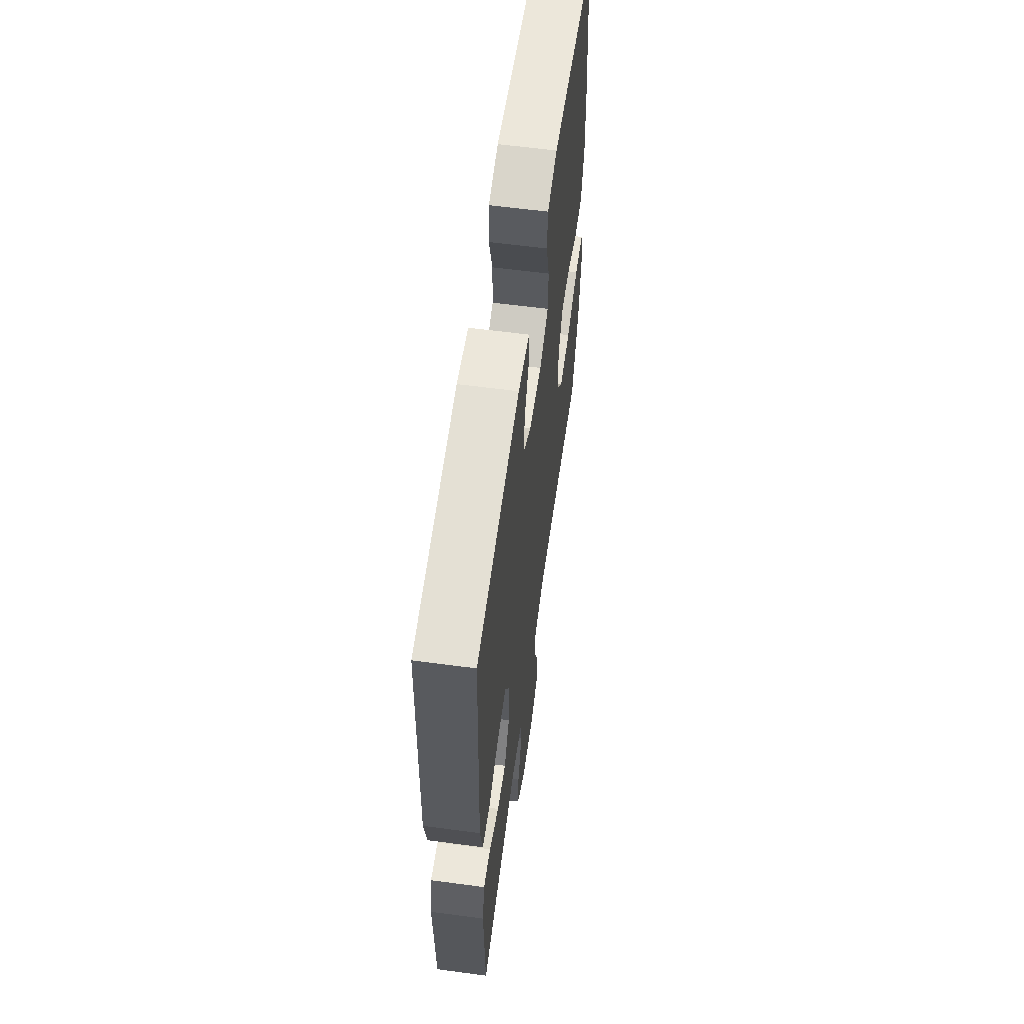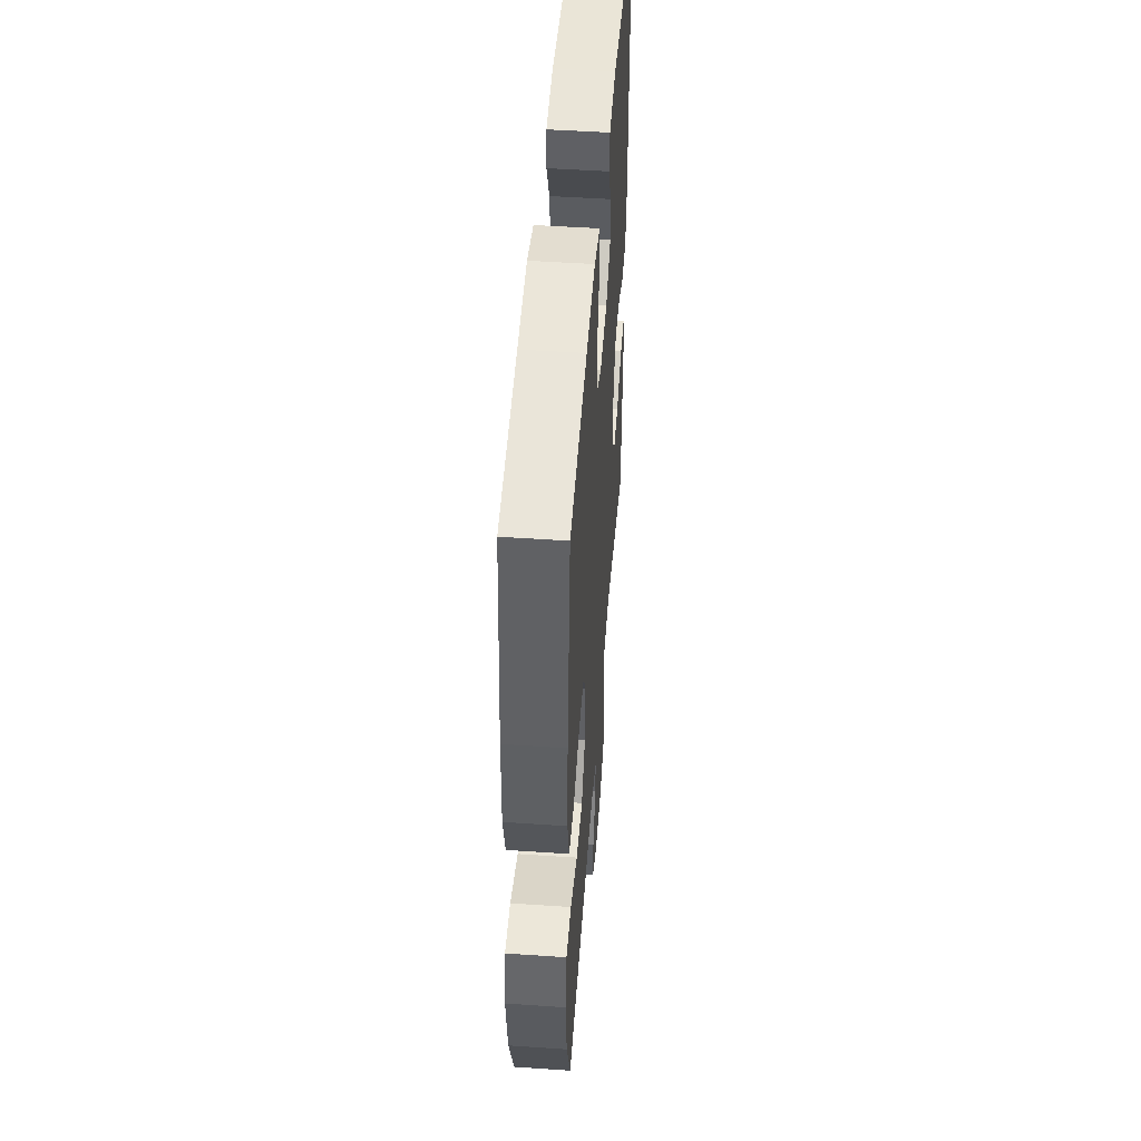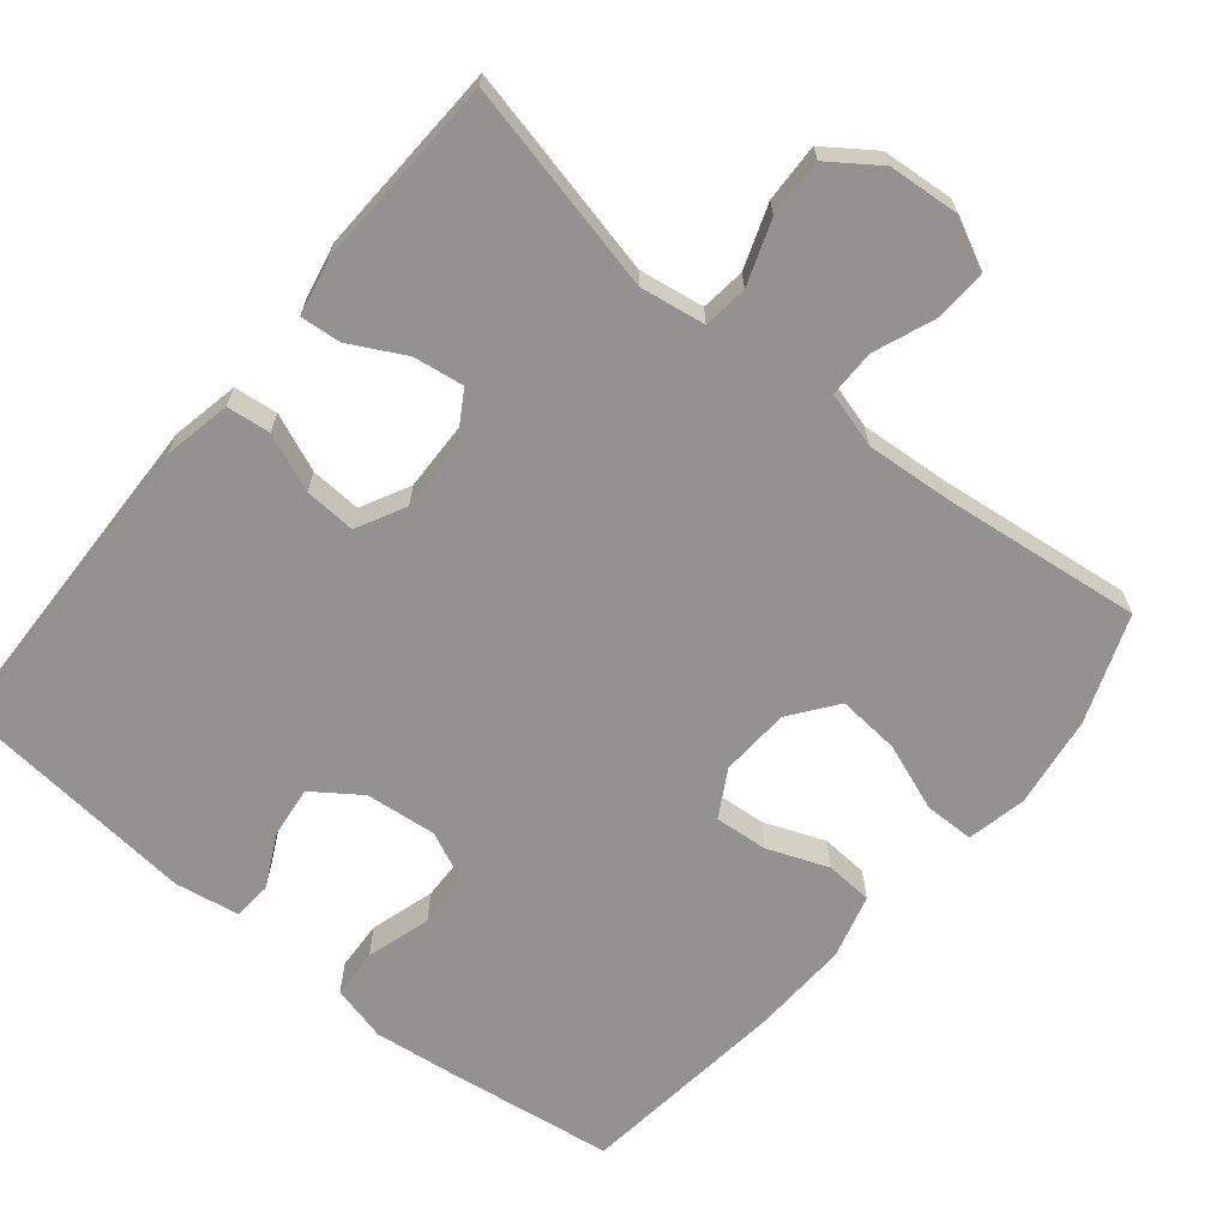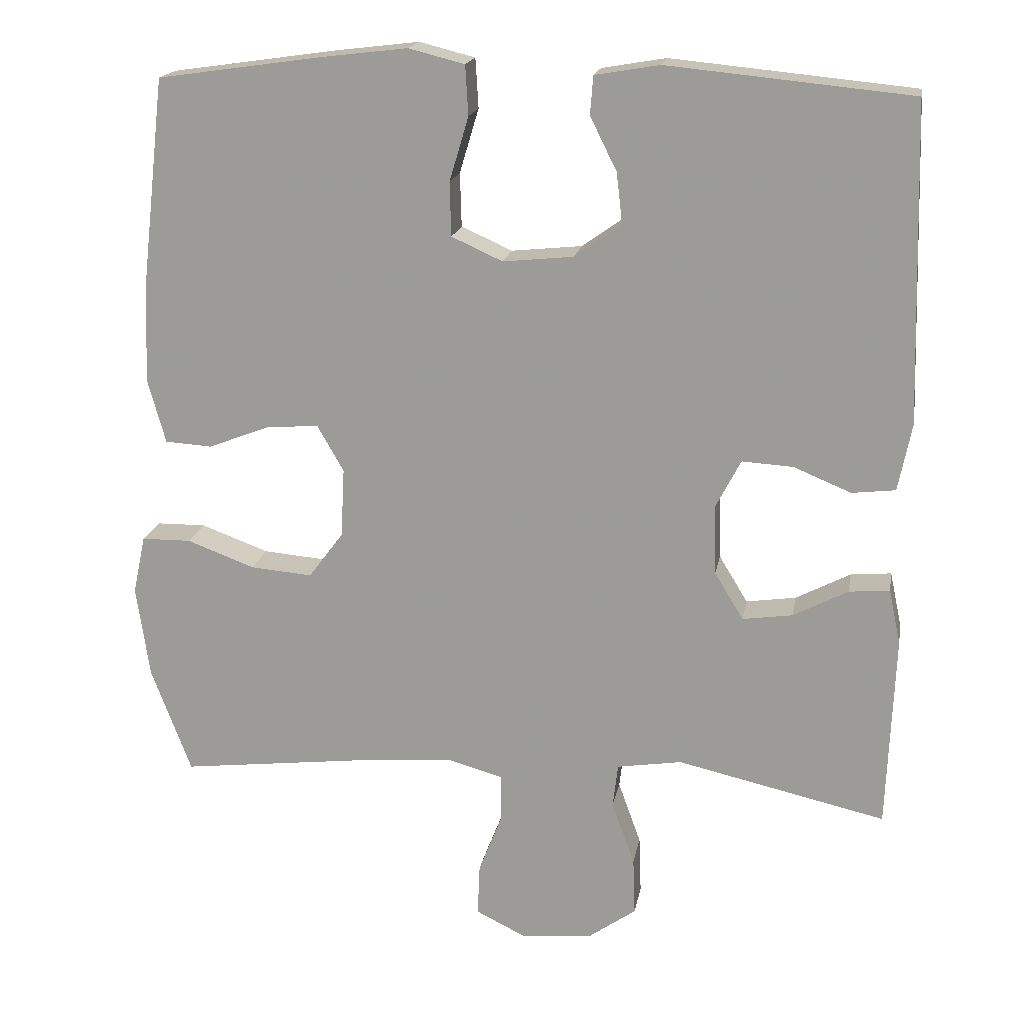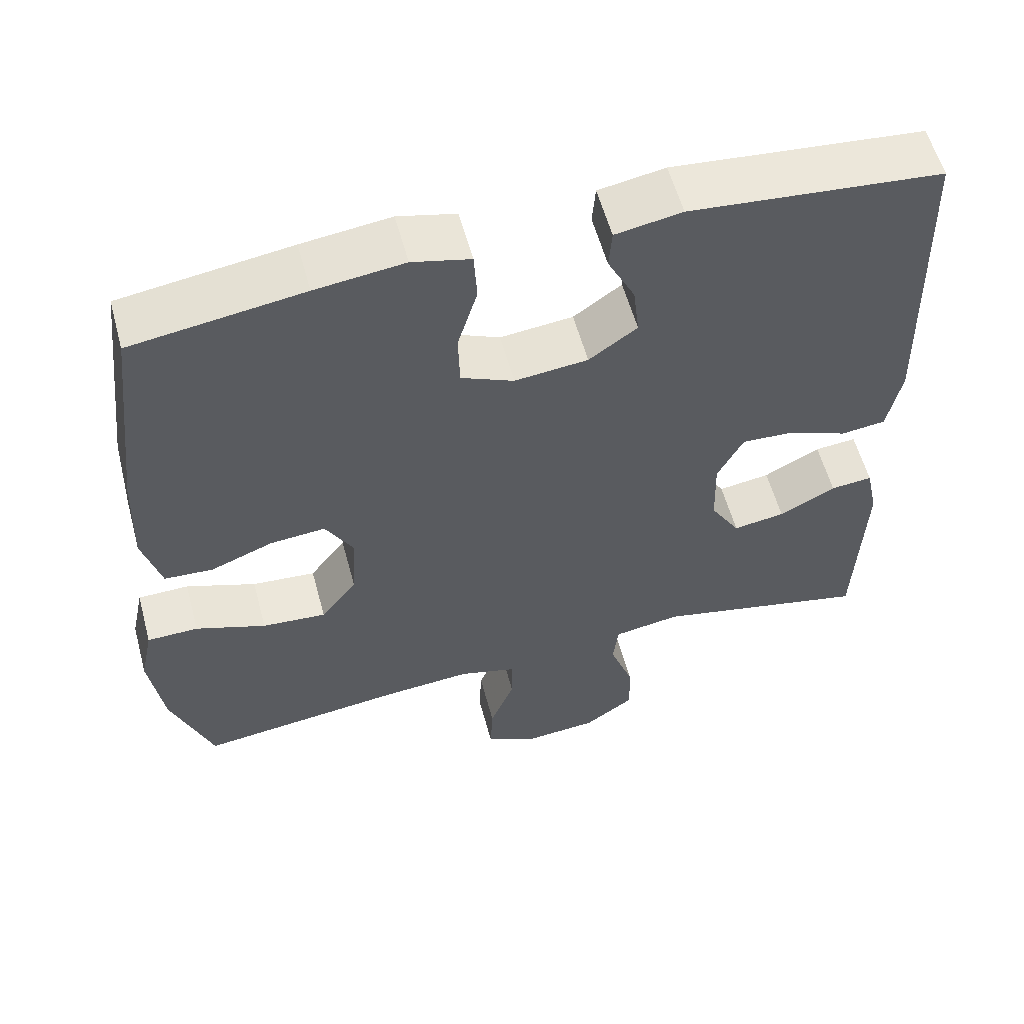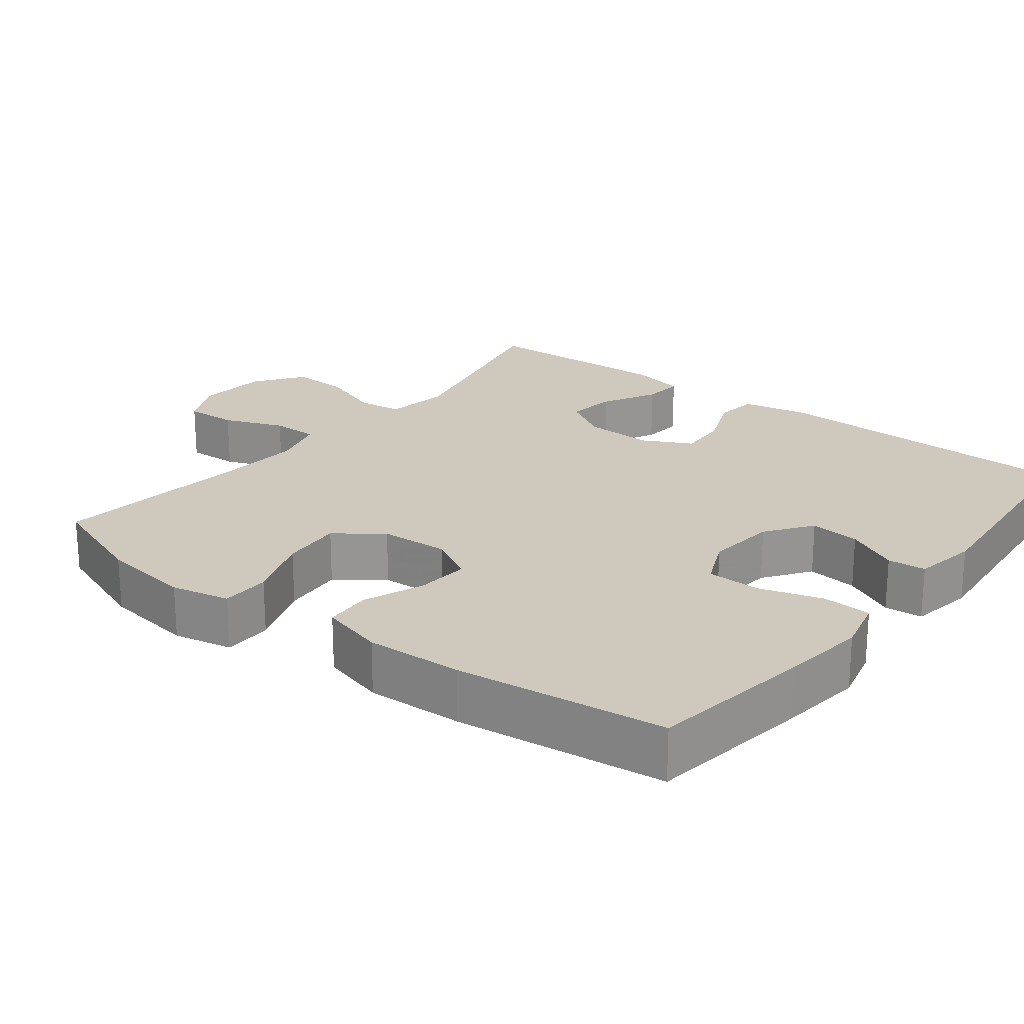
<metadata>
{"format":"obj","ext":"obj","renderer":"f3d","projection":"perspective","resolution":1024,"background":"white","views":[{"elev":60.2,"azim":97.8,"up":"+Z"},{"elev":49.3,"azim":-85.7,"up":"+Z"},{"elev":-66.4,"azim":140.5,"up":"+Y"},{"elev":18.2,"azim":10.1,"up":"+Z"},{"elev":57.5,"azim":-15.1,"up":"+Z"},{"elev":22.4,"azim":-52.2,"up":"+Y"}]}
</metadata>
<code>
v -0.5 0.07 -0.5
v -0.554 0.07 -0.356
v -0.572 0.07 -0.231
v -0.555 0.07 -0.151
v -0.488 0.07 -0.15
v -0.396 0.07 -0.184
v -0.312 0.07 -0.191
v -0.265 0.07 -0.128
v -0.26 0.07 -0.034
v -0.296 0.07 0.029
v -0.368 0.07 0.023
v -0.45 0.07 -0.009
v -0.514 0.07 -0.005
v -0.538 0.07 0.082
v -0.533 0.07 0.214
v -0.5 0.07 0.5
v -0.277 0.07 0.532
v -0.161 0.07 0.546
v -0.085 0.07 0.527
v -0.081 0.07 0.46
v -0.107 0.07 0.373
v -0.105 0.07 0.3
v -0.036 0.07 0.269
v 0.06 0.07 0.279
v 0.123 0.07 0.324
v 0.115 0.07 0.393
v 0.079 0.07 0.465
v 0.083 0.07 0.517
v 0.17 0.07 0.532
v 0.5 0.07 0.5
v 0.513 0.07 0.071
v 0.495 0.07 -0.02
v 0.436 0.07 -0.027
v 0.358 0.07 0.005
v 0.289 0.07 0.009
v 0.255 0.07 -0.057
v 0.258 0.07 -0.152
v 0.297 0.07 -0.216
v 0.365 0.07 -0.206
v 0.439 0.07 -0.167
v 0.494 0.07 -0.162
v 0.51 0.07 -0.237
v 0.5 0.07 -0.5
v 0.217 0.07 -0.436
v 0.129 0.07 -0.45
v 0.122 0.07 -0.51
v 0.153 0.07 -0.596
v 0.156 0.07 -0.675
v 0.09 0.07 -0.722
v -0.007 0.07 -0.73
v -0.074 0.07 -0.697
v -0.071 0.07 -0.626
v -0.039 0.07 -0.544
v -0.039 0.07 -0.48
v -0.114 0.07 -0.459
v -0.232 0.07 -0.468
v -0.5 0 -0.5
v -0.554 0 -0.356
v -0.572 0 -0.231
v -0.555 0 -0.151
v -0.488 0 -0.15
v -0.396 0 -0.184
v -0.312 0 -0.191
v -0.265 0 -0.128
v -0.26 0 -0.034
v -0.296 0 0.029
v -0.368 0 0.023
v -0.45 0 -0.009
v -0.514 0 -0.005
v -0.538 0 0.082
v -0.533 0 0.214
v -0.5 0 0.5
v -0.277 0 0.532
v -0.161 0 0.546
v -0.085 0 0.527
v -0.081 0 0.46
v -0.107 0 0.373
v -0.105 0 0.3
v -0.036 0 0.269
v 0.06 0 0.279
v 0.123 0 0.324
v 0.115 0 0.393
v 0.079 0 0.465
v 0.083 0 0.517
v 0.17 0 0.532
v 0.5 0 0.5
v 0.513 0 0.071
v 0.495 0 -0.02
v 0.436 0 -0.027
v 0.358 0 0.005
v 0.289 0 0.009
v 0.255 0 -0.057
v 0.258 0 -0.152
v 0.297 0 -0.216
v 0.365 0 -0.206
v 0.439 0 -0.167
v 0.494 0 -0.162
v 0.51 0 -0.237
v 0.5 0 -0.5
v 0.217 0 -0.436
v 0.129 0 -0.45
v 0.122 0 -0.51
v 0.153 0 -0.596
v 0.156 0 -0.675
v 0.09 0 -0.722
v -0.007 0 -0.73
v -0.074 0 -0.697
v -0.071 0 -0.626
v -0.039 0 -0.544
v -0.039 0 -0.48
v -0.114 0 -0.459
v -0.232 0 -0.468
f 50 51 52 53
f 50 53 54
f 49 50 54
f 46 47 48 49
f 45 46 49 54
f 41 42 43 44
f 39 40 41 44
f 38 39 44 45
f 37 38 45 54
f 31 32 33 34
f 31 34 35
f 30 31 35
f 29 30 35 36
f 26 27 28 29
f 25 26 29 36
f 18 19 20 21
f 18 21 22
f 17 18 22
f 16 17 22
f 15 16 22
f 14 15 22 23
f 11 12 13 14
f 10 11 14 23
f 3 4 5 6
f 3 6 7
f 56 1 2 3
f 55 56 3 7
f 24 25 36 37
f 9 10 23 24
f 8 9 24 37
f 37 54 55
f 7 8 37 55
f 109 108 107 106
f 110 109 106
f 110 106 105
f 105 104 103 102
f 110 105 102 101
f 100 99 98 97
f 100 97 96 95
f 101 100 95 94
f 110 101 94 93
f 90 89 88 87
f 91 90 87
f 91 87 86
f 92 91 86 85
f 85 84 83 82
f 92 85 82 81
f 77 76 75 74
f 78 77 74
f 78 74 73
f 78 73 72
f 78 72 71
f 79 78 71 70
f 70 69 68 67
f 79 70 67 66
f 62 61 60 59
f 63 62 59
f 59 58 57 112
f 63 59 112 111
f 93 92 81 80
f 80 79 66 65
f 93 80 65 64
f 111 110 93
f 111 93 64 63
f 1 57 58 2
f 2 58 59 3
f 3 59 60 4
f 4 60 61 5
f 5 61 62 6
f 6 62 63 7
f 7 63 64 8
f 8 64 65 9
f 9 65 66 10
f 10 66 67 11
f 11 67 68 12
f 12 68 69 13
f 13 69 70 14
f 14 70 71 15
f 15 71 72 16
f 16 72 73 17
f 17 73 74 18
f 18 74 75 19
f 19 75 76 20
f 20 76 77 21
f 21 77 78 22
f 22 78 79 23
f 23 79 80 24
f 24 80 81 25
f 25 81 82 26
f 26 82 83 27
f 27 83 84 28
f 28 84 85 29
f 29 85 86 30
f 30 86 87 31
f 31 87 88 32
f 32 88 89 33
f 33 89 90 34
f 34 90 91 35
f 35 91 92 36
f 36 92 93 37
f 37 93 94 38
f 38 94 95 39
f 39 95 96 40
f 40 96 97 41
f 41 97 98 42
f 42 98 99 43
f 43 99 100 44
f 44 100 101 45
f 45 101 102 46
f 46 102 103 47
f 47 103 104 48
f 48 104 105 49
f 49 105 106 50
f 50 106 107 51
f 51 107 108 52
f 52 108 109 53
f 53 109 110 54
f 54 110 111 55
f 55 111 112 56
f 56 112 57 1

</code>
